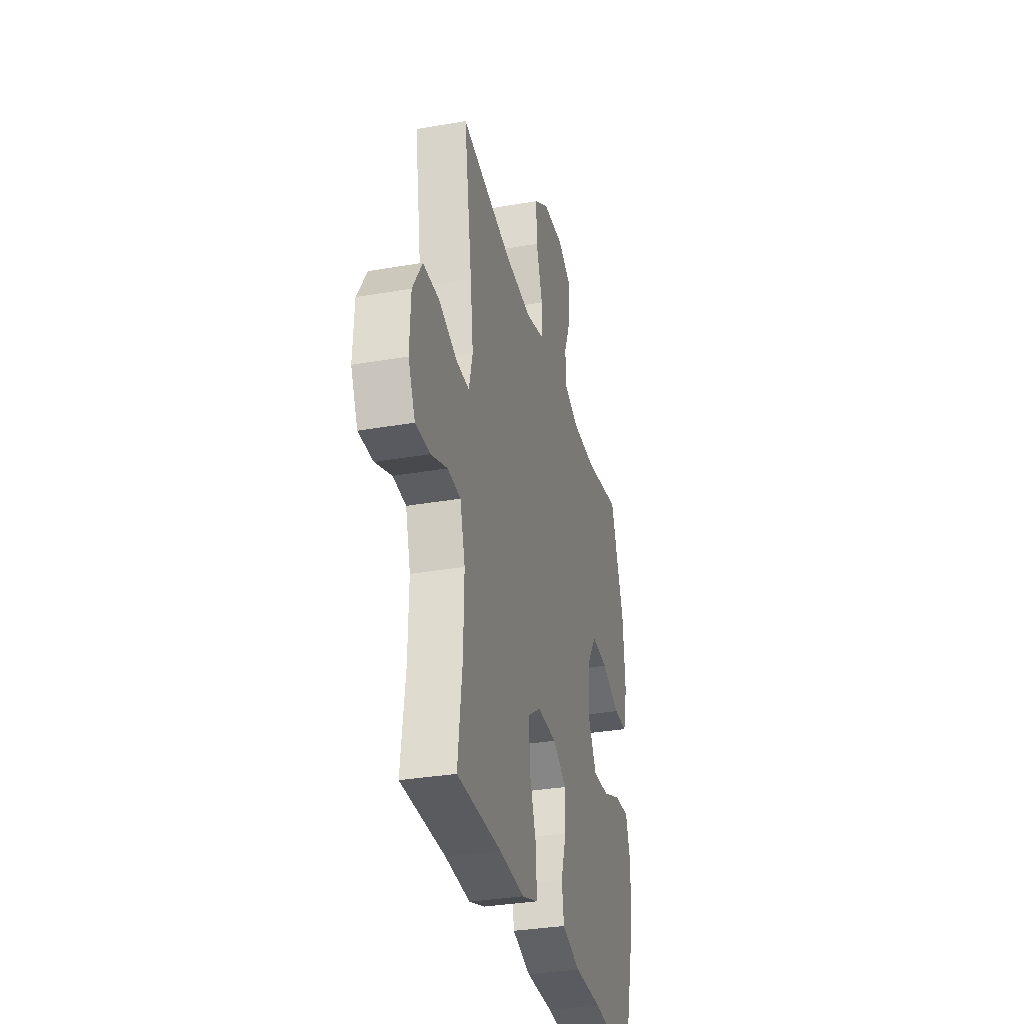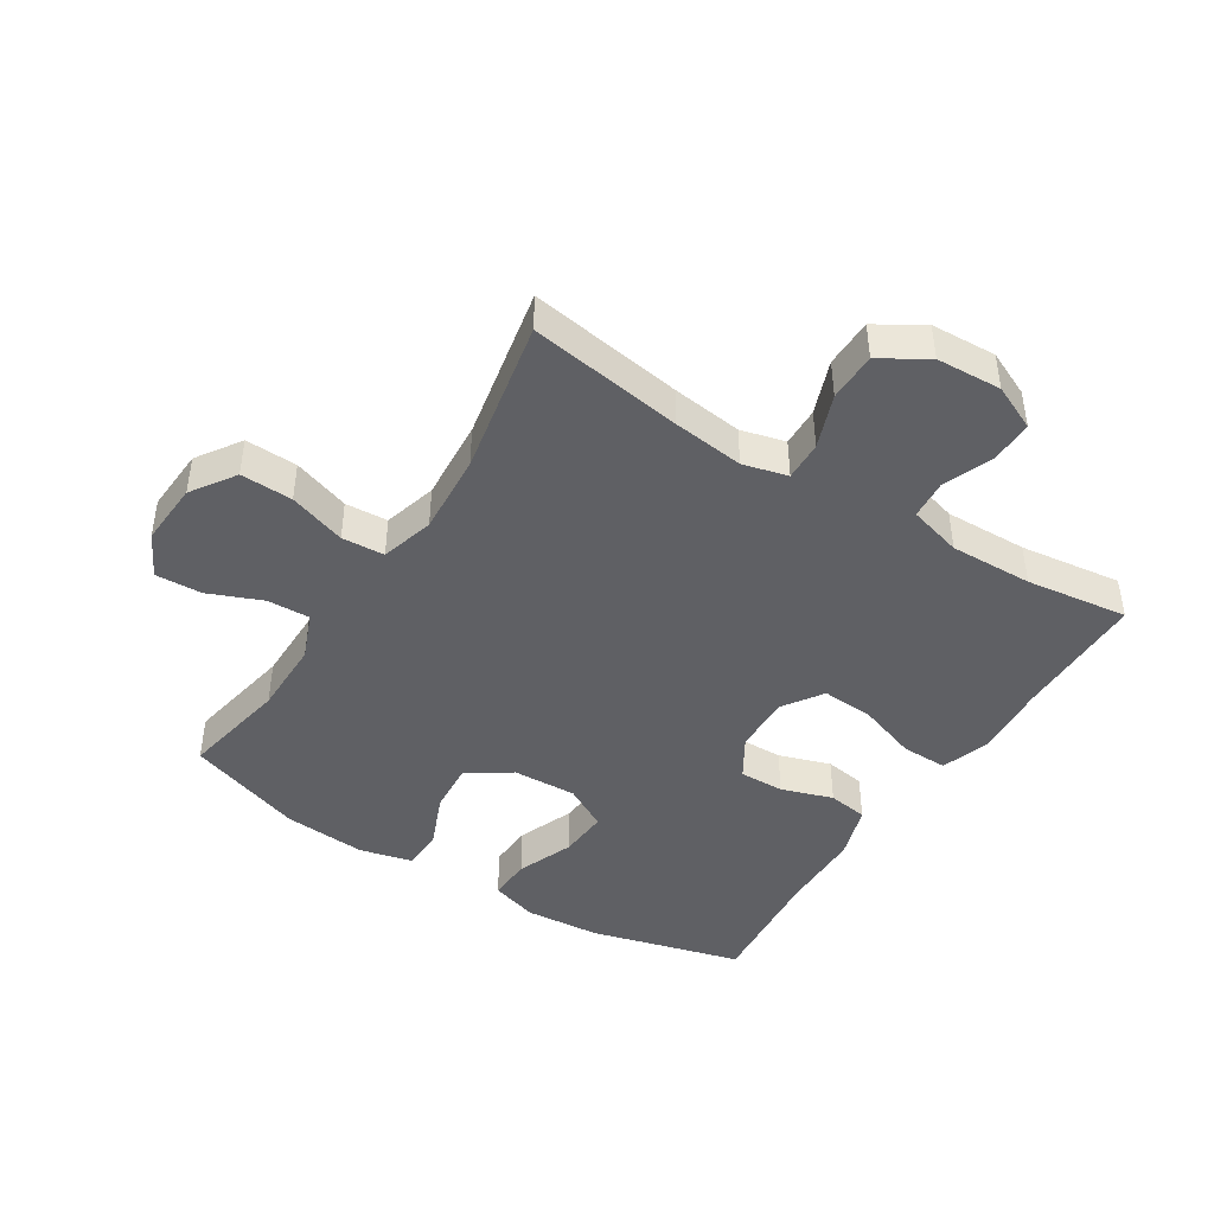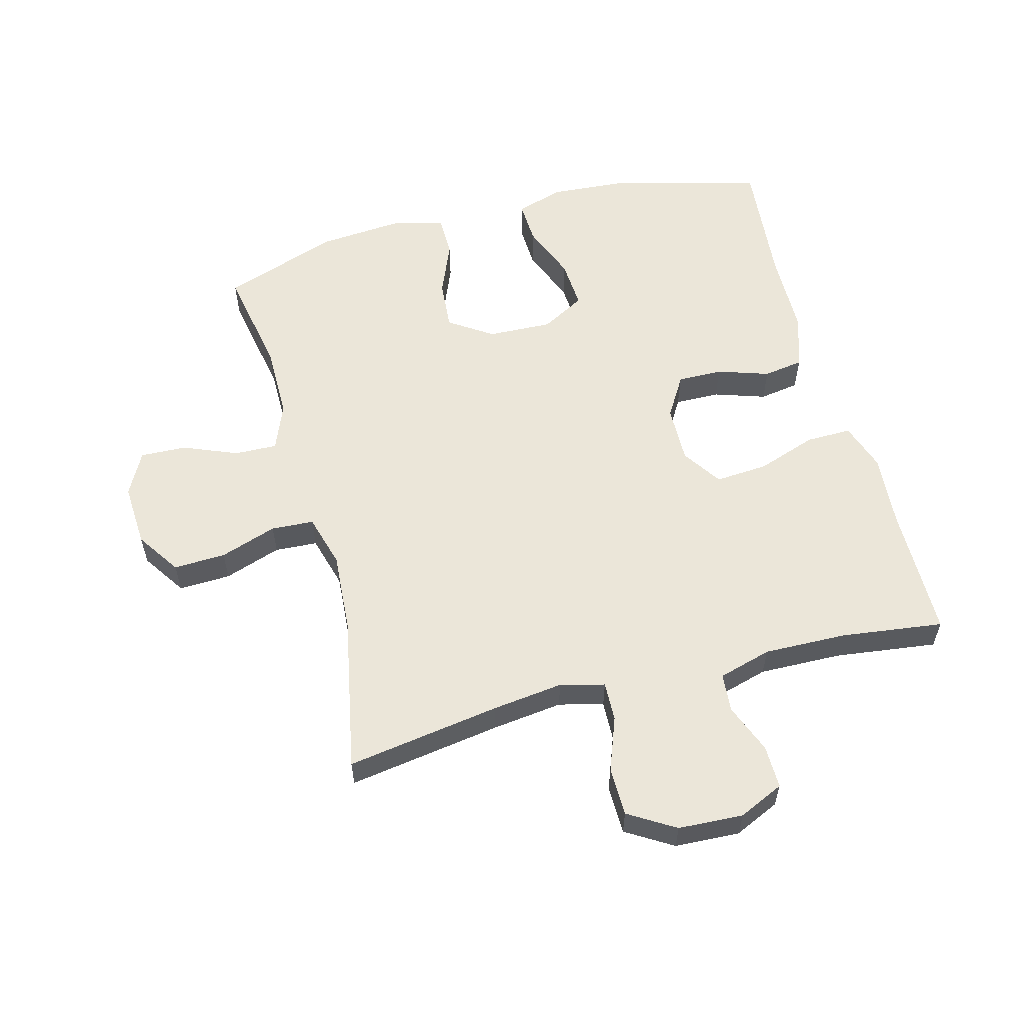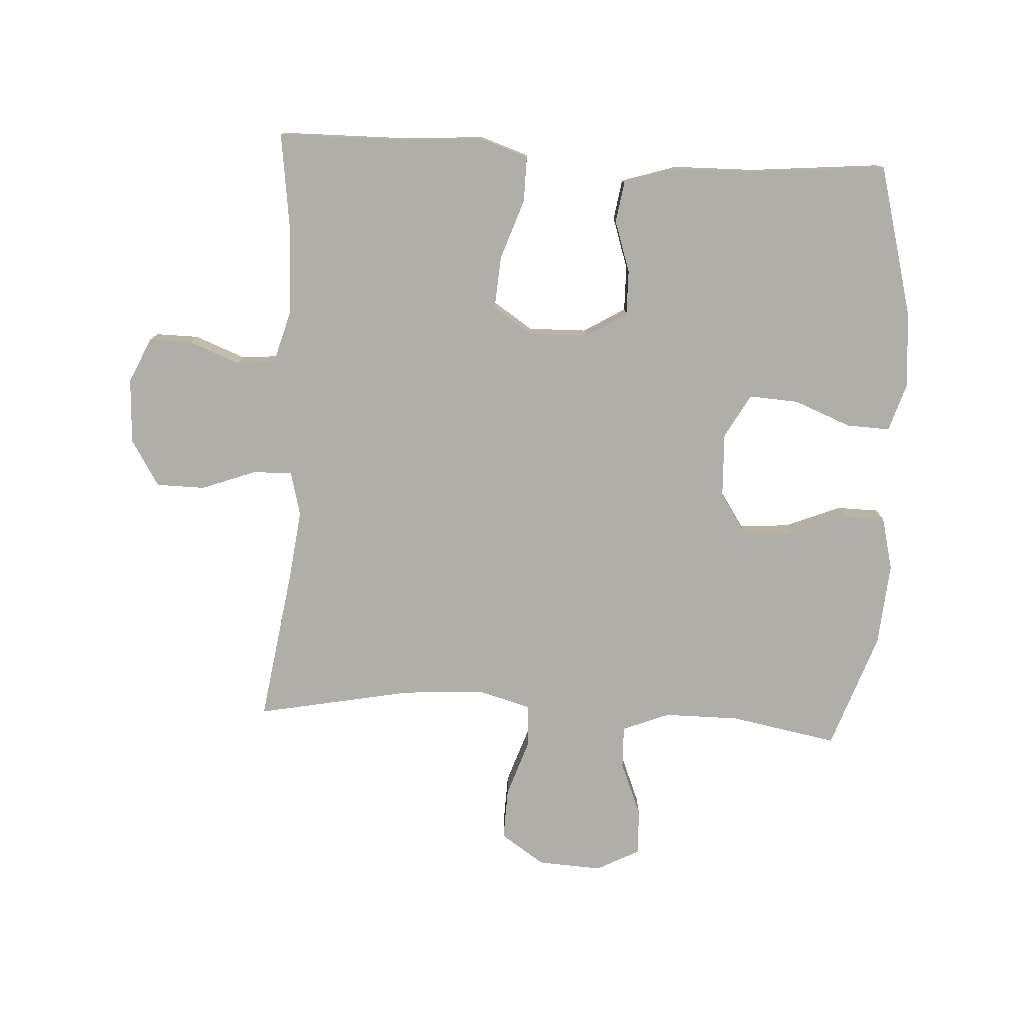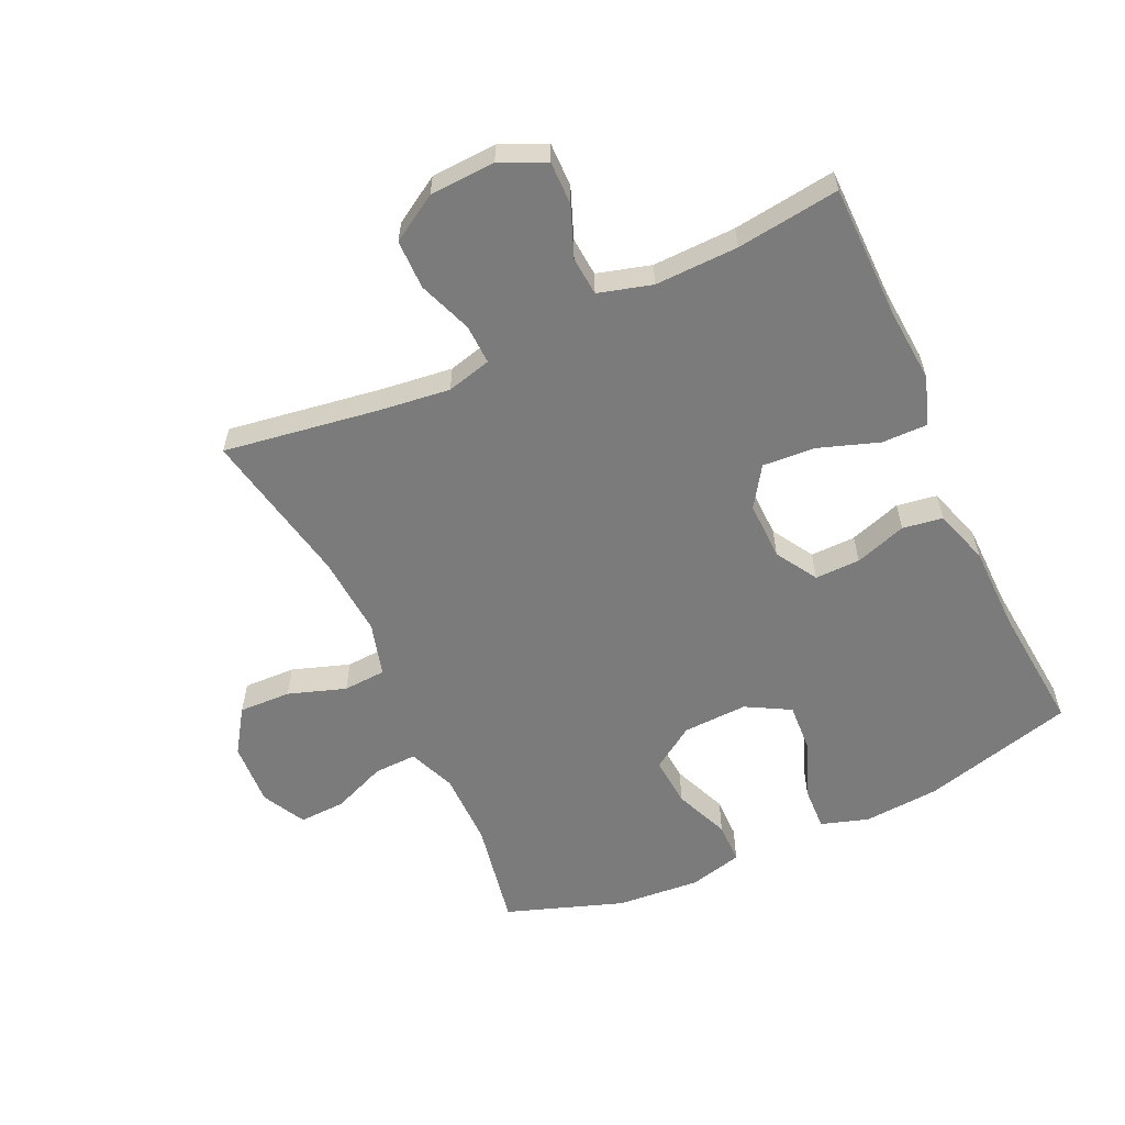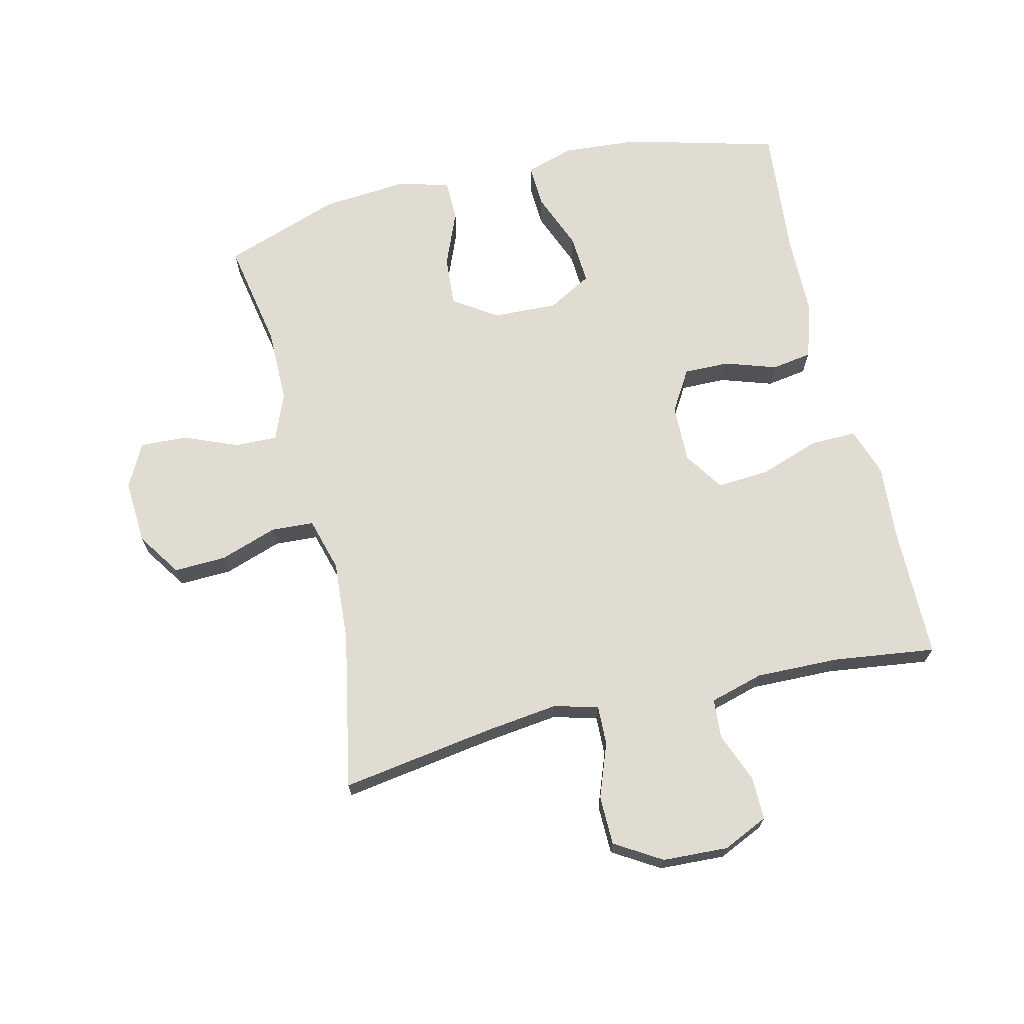
<metadata>
{"format":"obj","ext":"obj","renderer":"f3d","projection":"perspective","resolution":1024,"background":"white","views":[{"elev":-32.7,"azim":103.6,"up":"+Z"},{"elev":-44.0,"azim":57.8,"up":"+Y"},{"elev":57.5,"azim":75.2,"up":"+Y"},{"elev":-77.5,"azim":176.9,"up":"+Y"},{"elev":-58.5,"azim":114.9,"up":"+Y"},{"elev":69.2,"azim":76.6,"up":"+Y"}]}
</metadata>
<code>
v -0.5 0.07 0.5
v -0.329 0.07 0.468
v -0.209 0.07 0.468
v -0.134 0.07 0.498
v -0.136 0.07 0.566
v -0.171 0.07 0.652
v -0.174 0.07 0.726
v -0.105 0.07 0.762
v -0.003 0.07 0.756
v 0.067 0.07 0.709
v 0.064 0.07 0.626
v 0.033 0.07 0.535
v 0.037 0.07 0.467
v 0.122 0.07 0.443
v 0.252 0.07 0.452
v 0.5 0.07 0.5
v 0.462 0.07 0.254
v 0.448 0.07 0.141
v 0.466 0.07 0.07
v 0.529 0.07 0.072
v 0.615 0.07 0.104
v 0.693 0.07 0.103
v 0.738 0.07 0.029
v 0.743 0.07 -0.075
v 0.71 0.07 -0.147
v 0.641 0.07 -0.146
v 0.562 0.07 -0.115
v 0.5 0.07 -0.12
v 0.476 0.07 -0.205
v 0.479 0.07 -0.337
v 0.5 0.07 -0.5
v 0.288 0.07 -0.502
v 0.169 0.07 -0.511
v 0.092 0.07 -0.485
v 0.093 0.07 -0.412
v 0.126 0.07 -0.317
v 0.132 0.07 -0.233
v 0.069 0.07 -0.191
v -0.024 0.07 -0.193
v -0.09 0.07 -0.233
v -0.089 0.07 -0.305
v -0.062 0.07 -0.387
v -0.072 0.07 -0.451
v -0.16 0.07 -0.479
v -0.292 0.07 -0.481
v -0.5 0.07 -0.5
v -0.564 0.07 -0.258
v -0.573 0.07 -0.137
v -0.549 0.07 -0.061
v -0.48 0.07 -0.064
v -0.389 0.07 -0.1
v -0.31 0.07 -0.105
v -0.271 0.07 -0.035
v -0.275 0.07 0.068
v -0.321 0.07 0.137
v -0.401 0.07 0.131
v -0.489 0.07 0.095
v -0.555 0.07 0.096
v -0.576 0.07 0.181
v -0.565 0.07 0.314
v -0.5 0 0.5
v -0.329 0 0.468
v -0.209 0 0.468
v -0.134 0 0.498
v -0.136 0 0.566
v -0.171 0 0.652
v -0.174 0 0.726
v -0.105 0 0.762
v -0.003 0 0.756
v 0.067 0 0.709
v 0.064 0 0.626
v 0.033 0 0.535
v 0.037 0 0.467
v 0.122 0 0.443
v 0.252 0 0.452
v 0.5 0 0.5
v 0.462 0 0.254
v 0.448 0 0.141
v 0.466 0 0.07
v 0.529 0 0.072
v 0.615 0 0.104
v 0.693 0 0.103
v 0.738 0 0.029
v 0.743 0 -0.075
v 0.71 0 -0.147
v 0.641 0 -0.146
v 0.562 0 -0.115
v 0.5 0 -0.12
v 0.476 0 -0.205
v 0.479 0 -0.337
v 0.5 0 -0.5
v 0.288 0 -0.502
v 0.169 0 -0.511
v 0.092 0 -0.485
v 0.093 0 -0.412
v 0.126 0 -0.317
v 0.132 0 -0.233
v 0.069 0 -0.191
v -0.024 0 -0.193
v -0.09 0 -0.233
v -0.089 0 -0.305
v -0.062 0 -0.387
v -0.072 0 -0.451
v -0.16 0 -0.479
v -0.292 0 -0.481
v -0.5 0 -0.5
v -0.564 0 -0.258
v -0.573 0 -0.137
v -0.549 0 -0.061
v -0.48 0 -0.064
v -0.389 0 -0.1
v -0.31 0 -0.105
v -0.271 0 -0.035
v -0.275 0 0.068
v -0.321 0 0.137
v -0.401 0 0.131
v -0.489 0 0.095
v -0.555 0 0.096
v -0.576 0 0.181
v -0.565 0 0.314
f 59 60 1 2
f 56 57 58 59
f 55 56 59 2
f 54 55 2 3
f 53 54 3 4
f 48 49 50 51
f 48 51 52
f 45 46 47 48
f 45 48 52
f 44 45 52 53
f 41 42 43 44
f 40 41 44 53
f 33 34 35 36
f 32 33 36 37
f 30 31 32 37
f 29 30 37 38
f 24 25 26 27
f 24 27 28
f 23 24 28
f 20 21 22 23
f 19 20 23 28
f 18 19 28 29
f 15 16 17
f 14 15 17 18
f 13 14 18 29
f 9 10 11 12
f 9 12 13
f 8 9 13
f 5 6 7 8
f 4 5 8 13
f 39 40 53 4
f 4 13 29 38
f 4 38 39
f 62 61 120 119
f 119 118 117 116
f 62 119 116 115
f 63 62 115 114
f 64 63 114 113
f 111 110 109 108
f 112 111 108
f 108 107 106 105
f 112 108 105
f 113 112 105 104
f 104 103 102 101
f 113 104 101 100
f 96 95 94 93
f 97 96 93 92
f 97 92 91 90
f 98 97 90 89
f 87 86 85 84
f 88 87 84
f 88 84 83
f 83 82 81 80
f 88 83 80 79
f 89 88 79 78
f 77 76 75
f 78 77 75 74
f 89 78 74 73
f 72 71 70 69
f 73 72 69
f 73 69 68
f 68 67 66 65
f 73 68 65 64
f 64 113 100 99
f 98 89 73 64
f 99 98 64
f 1 61 62 2
f 2 62 63 3
f 3 63 64 4
f 4 64 65 5
f 5 65 66 6
f 6 66 67 7
f 7 67 68 8
f 8 68 69 9
f 9 69 70 10
f 10 70 71 11
f 11 71 72 12
f 12 72 73 13
f 13 73 74 14
f 14 74 75 15
f 15 75 76 16
f 16 76 77 17
f 17 77 78 18
f 18 78 79 19
f 19 79 80 20
f 20 80 81 21
f 21 81 82 22
f 22 82 83 23
f 23 83 84 24
f 24 84 85 25
f 25 85 86 26
f 26 86 87 27
f 27 87 88 28
f 28 88 89 29
f 29 89 90 30
f 30 90 91 31
f 31 91 92 32
f 32 92 93 33
f 33 93 94 34
f 34 94 95 35
f 35 95 96 36
f 36 96 97 37
f 37 97 98 38
f 38 98 99 39
f 39 99 100 40
f 40 100 101 41
f 41 101 102 42
f 42 102 103 43
f 43 103 104 44
f 44 104 105 45
f 45 105 106 46
f 46 106 107 47
f 47 107 108 48
f 48 108 109 49
f 49 109 110 50
f 50 110 111 51
f 51 111 112 52
f 52 112 113 53
f 53 113 114 54
f 54 114 115 55
f 55 115 116 56
f 56 116 117 57
f 57 117 118 58
f 58 118 119 59
f 59 119 120 60
f 60 120 61 1

</code>
